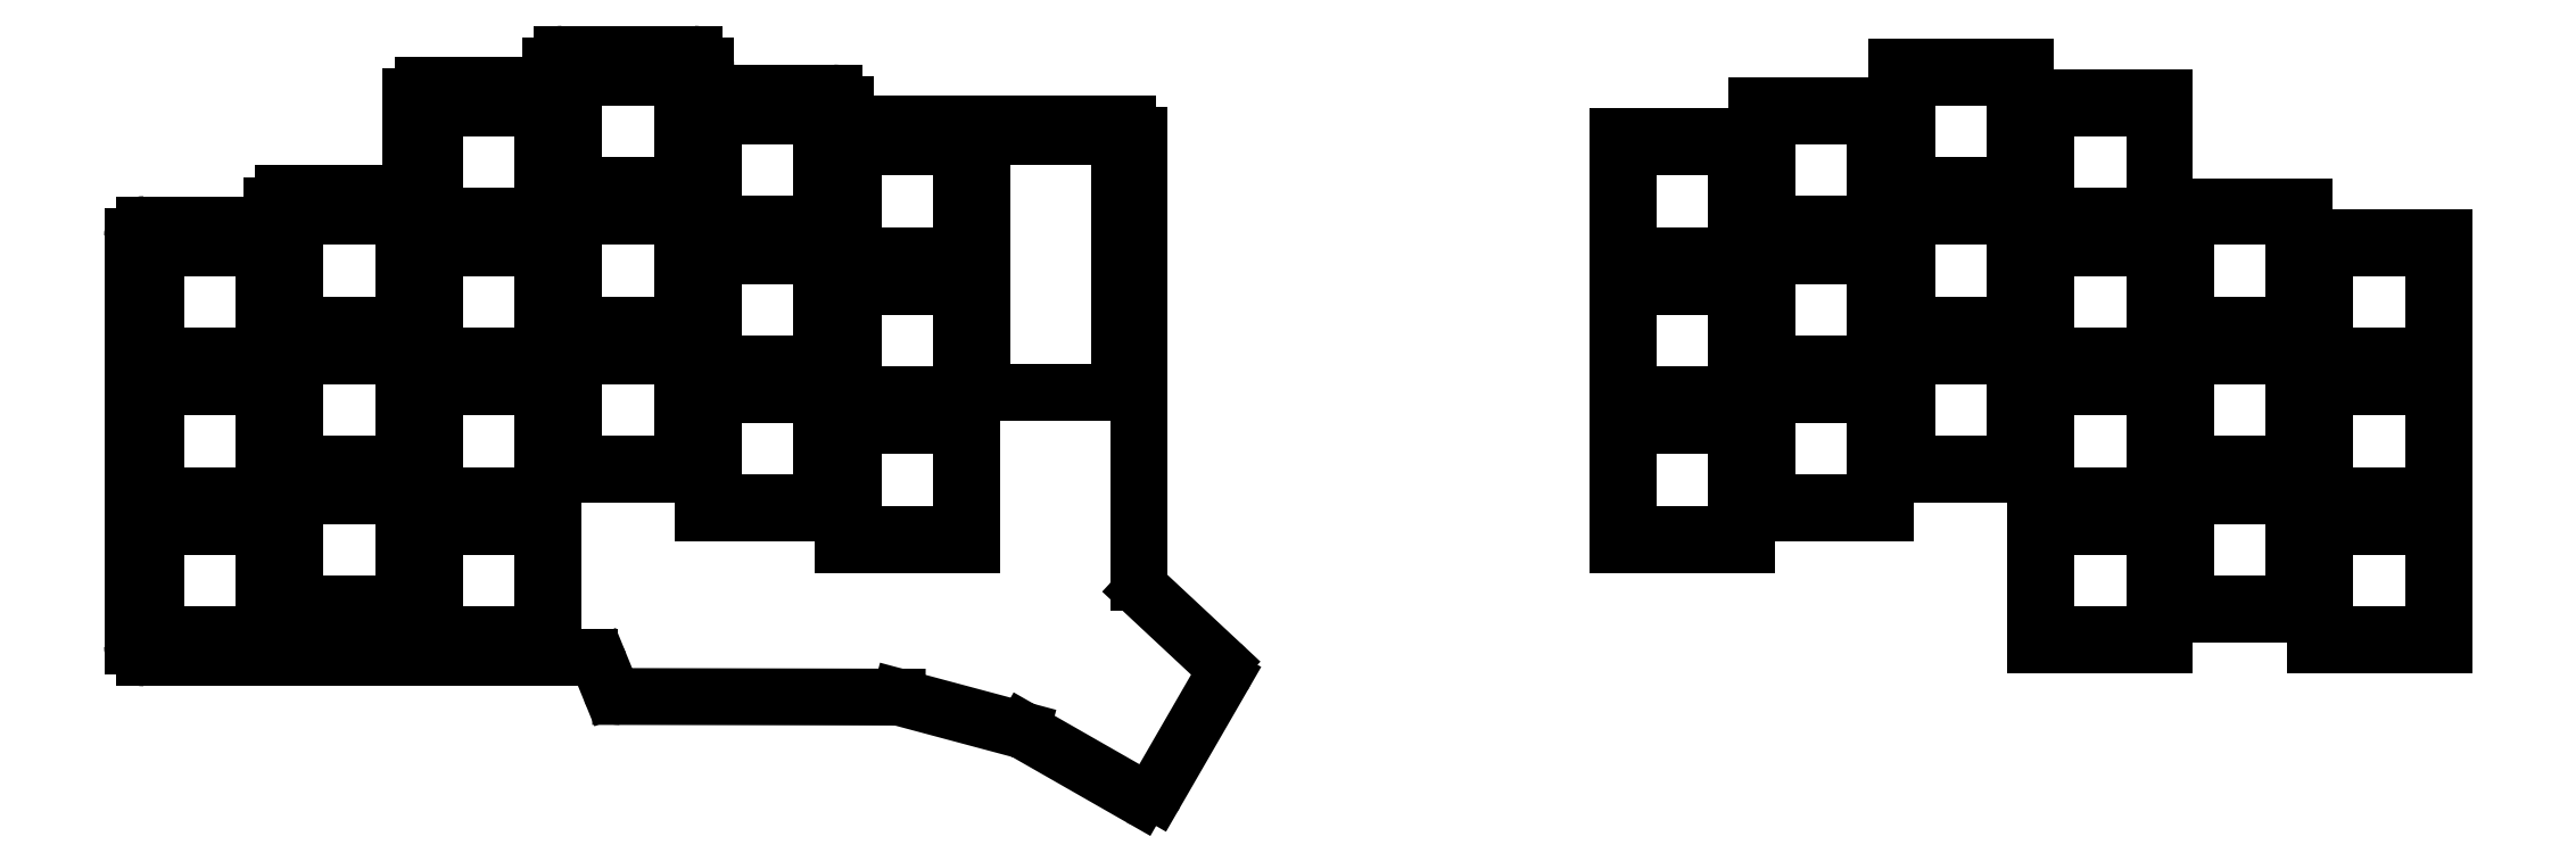
<metadata>
{"format":"dxf","ext":"dxf","renderer":"ezdxf+matplotlib","layout":"modelspace","background":"white","min_lineweight":24,"dpi":150}
</metadata>
<code>
0
SECTION
2
ENTITIES
0
LINE
8
0
10
101.7
20
-196
11
100.4
21
-192.9
0
LINE
8
0
10
98.99
20
-192
11
41.54
21
-192
0
LINE
8
0
10
40.04
20
-190.5
11
40.04
21
-137.5
0
LINE
8
0
10
41.54
20
-136
11
56.5
21
-136
0
LINE
8
0
10
58
20
-134.5
11
58
21
-133.5
0
LINE
8
0
10
59.5
20
-132
11
74.5
21
-132
0
LINE
8
0
10
76
20
-130.5
11
76
21
-119.5
0
LINE
8
0
10
77.5
20
-118
11
92.5
21
-118
0
LINE
8
0
10
94
20
-116.5
11
94
21
-115.5
0
LINE
8
0
10
95.5
20
-114
11
112.5
21
-114
0
LINE
8
0
10
114
20
-115.5
11
114
21
-117.5
0
LINE
8
0
10
115.5
20
-119
11
130.5
21
-119
0
LINE
8
0
10
132
20
-120.5
11
132
21
-121.5
0
LINE
8
0
10
133.5
20
-123
11
168.4
21
-123
0
LINE
8
0
10
169.9
20
-124.5
11
169.9
21
-182.1
0
LINE
8
0
10
170.4
20
-183.2
11
180.4
21
-192.6
0
LINE
8
0
10
180.7
20
-194.5
11
172.1
21
-209.4
0
LINE
8
0
10
170
20
-210
11
155.1
21
-201.4
0
LINE
8
0
10
154.8
20
-201.3
11
139.1
21
-197.1
0
LINE
8
0
10
138.7
20
-197
11
103
21
-197
0
ARC
8
0
10
98.99
20
-193.5
40
1.5
50
22.2
51
90
0
ARC
8
0
10
41.54
20
-190.5
40
1.5
50
180
51
270
0
ARC
8
0
10
41.54
20
-137.5
40
1.5
50
90
51
180
0
ARC
8
0
10
56.5
20
-134.5
40
1.5
50
270
51
0
0
ARC
8
0
10
59.5
20
-133.5
40
1.5
50
90
51
180
0
ARC
8
0
10
74.5
20
-130.5
40
1.5
50
270
51
0
0
ARC
8
0
10
77.5
20
-119.5
40
1.5
50
90
51
180
0
ARC
8
0
10
92.5
20
-116.5
40
1.5
50
270
51
0
0
ARC
8
0
10
95.5
20
-115.5
40
1.5
50
90
51
180
0
ARC
8
0
10
112.5
20
-115.5
40
1.5
50
0
51
90
0
ARC
8
0
10
115.5
20
-117.5
40
1.5
50
180
51
270
0
ARC
8
0
10
130.5
20
-120.5
40
1.5
50
0
51
90
0
ARC
8
0
10
133.5
20
-121.5
40
1.5
50
180
51
270
0
ARC
8
0
10
168.4
20
-124.5
40
1.5
50
0
51
90
0
ARC
8
0
10
171.4
20
-182.1
40
1.5
50
180
51
227
0
ARC
8
0
10
179.4
20
-193.7
40
1.5
50
330
51
46.96
0
ARC
8
0
10
170.8
20
-208.7
40
1.5
50
240.2
51
330
0
ARC
8
0
10
154.4
20
-202.7
40
1.5
50
60.24
51
75
0
ARC
8
0
10
138.7
20
-198.5
40
1.5
50
75
51
89.88
0
ARC
8
0
10
103
20
-195.5
40
1.5
50
202.2
51
269.9
0
LINE
8
0
10
43
20
-189
11
57
21
-189
0
LINE
8
0
10
57
20
-189
11
57
21
-175
0
LINE
8
0
10
57
20
-175
11
43
21
-175
0
LINE
8
0
10
43
20
-175
11
43
21
-189
0
LINE
8
0
10
43
20
-171
11
57
21
-171
0
LINE
8
0
10
57
20
-171
11
57
21
-157
0
LINE
8
0
10
57
20
-157
11
43
21
-157
0
LINE
8
0
10
43
20
-157
11
43
21
-171
0
LINE
8
0
10
43
20
-153
11
57
21
-153
0
LINE
8
0
10
57
20
-153
11
57
21
-139
0
LINE
8
0
10
57
20
-139
11
43
21
-139
0
LINE
8
0
10
43
20
-139
11
43
21
-153
0
LINE
8
0
10
61
20
-185
11
75
21
-185
0
LINE
8
0
10
75
20
-185
11
75
21
-171
0
LINE
8
0
10
75
20
-171
11
61
21
-171
0
LINE
8
0
10
61
20
-171
11
61
21
-185
0
LINE
8
0
10
61
20
-167
11
75
21
-167
0
LINE
8
0
10
75
20
-167
11
75
21
-153
0
LINE
8
0
10
75
20
-153
11
61
21
-153
0
LINE
8
0
10
61
20
-153
11
61
21
-167
0
LINE
8
0
10
61
20
-149
11
75
21
-149
0
LINE
8
0
10
75
20
-149
11
75
21
-135
0
LINE
8
0
10
75
20
-135
11
61
21
-135
0
LINE
8
0
10
61
20
-135
11
61
21
-149
0
LINE
8
0
10
79
20
-189
11
93
21
-189
0
LINE
8
0
10
93
20
-189
11
93
21
-175
0
LINE
8
0
10
93
20
-175
11
79
21
-175
0
LINE
8
0
10
79
20
-175
11
79
21
-189
0
LINE
8
0
10
79
20
-171
11
93
21
-171
0
LINE
8
0
10
93
20
-171
11
93
21
-157
0
LINE
8
0
10
93
20
-157
11
79
21
-157
0
LINE
8
0
10
79
20
-157
11
79
21
-171
0
LINE
8
0
10
79
20
-153
11
93
21
-153
0
LINE
8
0
10
93
20
-153
11
93
21
-139
0
LINE
8
0
10
93
20
-139
11
79
21
-139
0
LINE
8
0
10
79
20
-139
11
79
21
-153
0
LINE
8
0
10
79
20
-135
11
93
21
-135
0
LINE
8
0
10
93
20
-135
11
93
21
-121
0
LINE
8
0
10
93
20
-121
11
79
21
-121
0
LINE
8
0
10
79
20
-121
11
79
21
-135
0
LINE
8
0
10
97
20
-167
11
111
21
-167
0
LINE
8
0
10
111
20
-167
11
111
21
-153
0
LINE
8
0
10
111
20
-153
11
97
21
-153
0
LINE
8
0
10
97
20
-153
11
97
21
-167
0
LINE
8
0
10
97
20
-149
11
111
21
-149
0
LINE
8
0
10
111
20
-149
11
111
21
-135
0
LINE
8
0
10
111
20
-135
11
97
21
-135
0
LINE
8
0
10
97
20
-135
11
97
21
-149
0
LINE
8
0
10
97
20
-131
11
111
21
-131
0
LINE
8
0
10
111
20
-131
11
111
21
-117
0
LINE
8
0
10
111
20
-117
11
97
21
-117
0
LINE
8
0
10
97
20
-117
11
97
21
-131
0
LINE
8
0
10
115
20
-172
11
129
21
-172
0
LINE
8
0
10
129
20
-172
11
129
21
-158
0
LINE
8
0
10
129
20
-158
11
115
21
-158
0
LINE
8
0
10
115
20
-158
11
115
21
-172
0
LINE
8
0
10
115
20
-154
11
129
21
-154
0
LINE
8
0
10
129
20
-154
11
129
21
-140
0
LINE
8
0
10
129
20
-140
11
115
21
-140
0
LINE
8
0
10
115
20
-140
11
115
21
-154
0
LINE
8
0
10
115
20
-136
11
129
21
-136
0
LINE
8
0
10
129
20
-136
11
129
21
-122
0
LINE
8
0
10
129
20
-122
11
115
21
-122
0
LINE
8
0
10
115
20
-122
11
115
21
-136
0
LINE
8
0
10
133
20
-176
11
147
21
-176
0
LINE
8
0
10
147
20
-176
11
147
21
-162
0
LINE
8
0
10
147
20
-162
11
133
21
-162
0
LINE
8
0
10
133
20
-162
11
133
21
-176
0
LINE
8
0
10
133
20
-158
11
147
21
-158
0
LINE
8
0
10
147
20
-158
11
147
21
-144
0
LINE
8
0
10
147
20
-144
11
133
21
-144
0
LINE
8
0
10
133
20
-144
11
133
21
-158
0
LINE
8
0
10
133
20
-140
11
147
21
-140
0
LINE
8
0
10
147
20
-140
11
147
21
-126
0
LINE
8
0
10
147
20
-126
11
133
21
-126
0
LINE
8
0
10
133
20
-126
11
133
21
-140
0
LINE
8
0
10
323
20
-189
11
337
21
-189
0
LINE
8
0
10
337
20
-189
11
337
21
-175
0
LINE
8
0
10
337
20
-175
11
323
21
-175
0
LINE
8
0
10
323
20
-175
11
323
21
-189
0
LINE
8
0
10
323
20
-171
11
337
21
-171
0
LINE
8
0
10
337
20
-171
11
337
21
-157
0
LINE
8
0
10
337
20
-157
11
323
21
-157
0
LINE
8
0
10
323
20
-157
11
323
21
-171
0
LINE
8
0
10
323
20
-153
11
337
21
-153
0
LINE
8
0
10
337
20
-153
11
337
21
-139
0
LINE
8
0
10
337
20
-139
11
323
21
-139
0
LINE
8
0
10
323
20
-139
11
323
21
-153
0
LINE
8
0
10
305
20
-185
11
319
21
-185
0
LINE
8
0
10
319
20
-185
11
319
21
-171
0
LINE
8
0
10
319
20
-171
11
305
21
-171
0
LINE
8
0
10
305
20
-171
11
305
21
-185
0
LINE
8
0
10
305
20
-167
11
319
21
-167
0
LINE
8
0
10
319
20
-167
11
319
21
-153
0
LINE
8
0
10
319
20
-153
11
305
21
-153
0
LINE
8
0
10
305
20
-153
11
305
21
-167
0
LINE
8
0
10
305
20
-149
11
319
21
-149
0
LINE
8
0
10
319
20
-149
11
319
21
-135
0
LINE
8
0
10
319
20
-135
11
305
21
-135
0
LINE
8
0
10
305
20
-135
11
305
21
-149
0
LINE
8
0
10
287
20
-189
11
301
21
-189
0
LINE
8
0
10
301
20
-189
11
301
21
-175
0
LINE
8
0
10
301
20
-175
11
287
21
-175
0
LINE
8
0
10
287
20
-175
11
287
21
-189
0
LINE
8
0
10
287
20
-171
11
301
21
-171
0
LINE
8
0
10
301
20
-171
11
301
21
-157
0
LINE
8
0
10
301
20
-157
11
287
21
-157
0
LINE
8
0
10
287
20
-157
11
287
21
-171
0
LINE
8
0
10
287
20
-153
11
301
21
-153
0
LINE
8
0
10
301
20
-153
11
301
21
-139
0
LINE
8
0
10
301
20
-139
11
287
21
-139
0
LINE
8
0
10
287
20
-139
11
287
21
-153
0
LINE
8
0
10
287
20
-135
11
301
21
-135
0
LINE
8
0
10
301
20
-135
11
301
21
-121
0
LINE
8
0
10
301
20
-121
11
287
21
-121
0
LINE
8
0
10
287
20
-121
11
287
21
-135
0
LINE
8
0
10
269
20
-167
11
283
21
-167
0
LINE
8
0
10
283
20
-167
11
283
21
-153
0
LINE
8
0
10
283
20
-153
11
269
21
-153
0
LINE
8
0
10
269
20
-153
11
269
21
-167
0
LINE
8
0
10
269
20
-149
11
283
21
-149
0
LINE
8
0
10
283
20
-149
11
283
21
-135
0
LINE
8
0
10
283
20
-135
11
269
21
-135
0
LINE
8
0
10
269
20
-135
11
269
21
-149
0
LINE
8
0
10
269
20
-131
11
283
21
-131
0
LINE
8
0
10
283
20
-131
11
283
21
-117
0
LINE
8
0
10
283
20
-117
11
269
21
-117
0
LINE
8
0
10
269
20
-117
11
269
21
-131
0
LINE
8
0
10
251
20
-172
11
265
21
-172
0
LINE
8
0
10
265
20
-172
11
265
21
-158
0
LINE
8
0
10
265
20
-158
11
251
21
-158
0
LINE
8
0
10
251
20
-158
11
251
21
-172
0
LINE
8
0
10
251
20
-154
11
265
21
-154
0
LINE
8
0
10
265
20
-154
11
265
21
-140
0
LINE
8
0
10
265
20
-140
11
251
21
-140
0
LINE
8
0
10
251
20
-140
11
251
21
-154
0
LINE
8
0
10
251
20
-136
11
265
21
-136
0
LINE
8
0
10
265
20
-136
11
265
21
-122
0
LINE
8
0
10
265
20
-122
11
251
21
-122
0
LINE
8
0
10
251
20
-122
11
251
21
-136
0
LINE
8
0
10
233
20
-176
11
247
21
-176
0
LINE
8
0
10
247
20
-176
11
247
21
-162
0
LINE
8
0
10
247
20
-162
11
233
21
-162
0
LINE
8
0
10
233
20
-162
11
233
21
-176
0
LINE
8
0
10
233
20
-158
11
247
21
-158
0
LINE
8
0
10
247
20
-158
11
247
21
-144
0
LINE
8
0
10
247
20
-144
11
233
21
-144
0
LINE
8
0
10
233
20
-144
11
233
21
-158
0
LINE
8
0
10
233
20
-140
11
247
21
-140
0
LINE
8
0
10
247
20
-140
11
247
21
-126
0
LINE
8
0
10
247
20
-126
11
233
21
-126
0
LINE
8
0
10
233
20
-126
11
233
21
-140
0
LINE
8
0
10
41.7
20
-190.3
11
58.3
21
-190.3
0
LINE
8
0
10
58.3
20
-190.3
11
58.3
21
-173.7
0
LINE
8
0
10
58.3
20
-173.7
11
41.7
21
-173.7
0
LINE
8
0
10
41.7
20
-173.7
11
41.7
21
-190.3
0
LINE
8
0
10
41.7
20
-172.3
11
58.3
21
-172.3
0
LINE
8
0
10
58.3
20
-172.3
11
58.3
21
-155.7
0
LINE
8
0
10
58.3
20
-155.7
11
41.7
21
-155.7
0
LINE
8
0
10
41.7
20
-155.7
11
41.7
21
-172.3
0
LINE
8
0
10
41.7
20
-154.3
11
58.3
21
-154.3
0
LINE
8
0
10
58.3
20
-154.3
11
58.3
21
-137.7
0
LINE
8
0
10
58.3
20
-137.7
11
41.7
21
-137.7
0
LINE
8
0
10
41.7
20
-137.7
11
41.7
21
-154.3
0
LINE
8
0
10
59.7
20
-186.3
11
76.3
21
-186.3
0
LINE
8
0
10
76.3
20
-186.3
11
76.3
21
-169.7
0
LINE
8
0
10
76.3
20
-169.7
11
59.7
21
-169.7
0
LINE
8
0
10
59.7
20
-169.7
11
59.7
21
-186.3
0
LINE
8
0
10
59.7
20
-168.3
11
76.3
21
-168.3
0
LINE
8
0
10
76.3
20
-168.3
11
76.3
21
-151.7
0
LINE
8
0
10
76.3
20
-151.7
11
59.7
21
-151.7
0
LINE
8
0
10
59.7
20
-151.7
11
59.7
21
-168.3
0
LINE
8
0
10
59.7
20
-150.3
11
76.3
21
-150.3
0
LINE
8
0
10
76.3
20
-150.3
11
76.3
21
-133.7
0
LINE
8
0
10
76.3
20
-133.7
11
59.7
21
-133.7
0
LINE
8
0
10
59.7
20
-133.7
11
59.7
21
-150.3
0
LINE
8
0
10
77.7
20
-190.3
11
94.3
21
-190.3
0
LINE
8
0
10
94.3
20
-190.3
11
94.3
21
-173.7
0
LINE
8
0
10
94.3
20
-173.7
11
77.7
21
-173.7
0
LINE
8
0
10
77.7
20
-173.7
11
77.7
21
-190.3
0
LINE
8
0
10
77.7
20
-172.3
11
94.3
21
-172.3
0
LINE
8
0
10
94.3
20
-172.3
11
94.3
21
-155.7
0
LINE
8
0
10
94.3
20
-155.7
11
77.7
21
-155.7
0
LINE
8
0
10
77.7
20
-155.7
11
77.7
21
-172.3
0
LINE
8
0
10
77.7
20
-154.3
11
94.3
21
-154.3
0
LINE
8
0
10
94.3
20
-154.3
11
94.3
21
-137.7
0
LINE
8
0
10
94.3
20
-137.7
11
77.7
21
-137.7
0
LINE
8
0
10
77.7
20
-137.7
11
77.7
21
-154.3
0
LINE
8
0
10
77.7
20
-136.3
11
94.3
21
-136.3
0
LINE
8
0
10
94.3
20
-136.3
11
94.3
21
-119.7
0
LINE
8
0
10
94.3
20
-119.7
11
77.7
21
-119.7
0
LINE
8
0
10
77.7
20
-119.7
11
77.7
21
-136.3
0
LINE
8
0
10
95.7
20
-168.3
11
112.3
21
-168.3
0
LINE
8
0
10
112.3
20
-168.3
11
112.3
21
-151.7
0
LINE
8
0
10
112.3
20
-151.7
11
95.7
21
-151.7
0
LINE
8
0
10
95.7
20
-151.7
11
95.7
21
-168.3
0
LINE
8
0
10
95.7
20
-150.3
11
112.3
21
-150.3
0
LINE
8
0
10
112.3
20
-150.3
11
112.3
21
-133.7
0
LINE
8
0
10
112.3
20
-133.7
11
95.7
21
-133.7
0
LINE
8
0
10
95.7
20
-133.7
11
95.7
21
-150.3
0
LINE
8
0
10
95.7
20
-132.3
11
112.3
21
-132.3
0
LINE
8
0
10
112.3
20
-132.3
11
112.3
21
-115.7
0
LINE
8
0
10
112.3
20
-115.7
11
95.7
21
-115.7
0
LINE
8
0
10
95.7
20
-115.7
11
95.7
21
-132.3
0
LINE
8
0
10
113.7
20
-173.3
11
130.3
21
-173.3
0
LINE
8
0
10
130.3
20
-173.3
11
130.3
21
-156.7
0
LINE
8
0
10
130.3
20
-156.7
11
113.7
21
-156.7
0
LINE
8
0
10
113.7
20
-156.7
11
113.7
21
-173.3
0
LINE
8
0
10
113.7
20
-155.3
11
130.3
21
-155.3
0
LINE
8
0
10
130.3
20
-155.3
11
130.3
21
-138.7
0
LINE
8
0
10
130.3
20
-138.7
11
113.7
21
-138.7
0
LINE
8
0
10
113.7
20
-138.7
11
113.7
21
-155.3
0
LINE
8
0
10
113.7
20
-137.3
11
130.3
21
-137.3
0
LINE
8
0
10
130.3
20
-137.3
11
130.3
21
-120.7
0
LINE
8
0
10
130.3
20
-120.7
11
113.7
21
-120.7
0
LINE
8
0
10
113.7
20
-120.7
11
113.7
21
-137.3
0
LINE
8
0
10
131.7
20
-177.3
11
148.3
21
-177.3
0
LINE
8
0
10
148.3
20
-177.3
11
148.3
21
-160.7
0
LINE
8
0
10
148.3
20
-160.7
11
131.7
21
-160.7
0
LINE
8
0
10
131.7
20
-160.7
11
131.7
21
-177.3
0
LINE
8
0
10
131.7
20
-159.3
11
148.3
21
-159.3
0
LINE
8
0
10
148.3
20
-159.3
11
148.3
21
-142.7
0
LINE
8
0
10
148.3
20
-142.7
11
131.7
21
-142.7
0
LINE
8
0
10
131.7
20
-142.7
11
131.7
21
-159.3
0
LINE
8
0
10
131.7
20
-141.3
11
148.3
21
-141.3
0
LINE
8
0
10
148.3
20
-141.3
11
148.3
21
-124.7
0
LINE
8
0
10
148.3
20
-124.7
11
131.7
21
-124.7
0
LINE
8
0
10
131.7
20
-124.7
11
131.7
21
-141.3
0
LINE
8
0
10
321.7
20
-190.3
11
338.3
21
-190.3
0
LINE
8
0
10
338.3
20
-190.3
11
338.3
21
-173.7
0
LINE
8
0
10
338.3
20
-173.7
11
321.7
21
-173.7
0
LINE
8
0
10
321.7
20
-173.7
11
321.7
21
-190.3
0
LINE
8
0
10
321.7
20
-172.3
11
338.3
21
-172.3
0
LINE
8
0
10
338.3
20
-172.3
11
338.3
21
-155.7
0
LINE
8
0
10
338.3
20
-155.7
11
321.7
21
-155.7
0
LINE
8
0
10
321.7
20
-155.7
11
321.7
21
-172.3
0
LINE
8
0
10
321.7
20
-154.3
11
338.3
21
-154.3
0
LINE
8
0
10
338.3
20
-154.3
11
338.3
21
-137.7
0
LINE
8
0
10
338.3
20
-137.7
11
321.7
21
-137.7
0
LINE
8
0
10
321.7
20
-137.7
11
321.7
21
-154.3
0
LINE
8
0
10
303.7
20
-186.3
11
320.3
21
-186.3
0
LINE
8
0
10
320.3
20
-186.3
11
320.3
21
-169.7
0
LINE
8
0
10
320.3
20
-169.7
11
303.7
21
-169.7
0
LINE
8
0
10
303.7
20
-169.7
11
303.7
21
-186.3
0
LINE
8
0
10
303.7
20
-168.3
11
320.3
21
-168.3
0
LINE
8
0
10
320.3
20
-168.3
11
320.3
21
-151.7
0
LINE
8
0
10
320.3
20
-151.7
11
303.7
21
-151.7
0
LINE
8
0
10
303.7
20
-151.7
11
303.7
21
-168.3
0
LINE
8
0
10
303.7
20
-150.3
11
320.3
21
-150.3
0
LINE
8
0
10
320.3
20
-150.3
11
320.3
21
-133.7
0
LINE
8
0
10
320.3
20
-133.7
11
303.7
21
-133.7
0
LINE
8
0
10
303.7
20
-133.7
11
303.7
21
-150.3
0
LINE
8
0
10
285.7
20
-190.3
11
302.3
21
-190.3
0
LINE
8
0
10
302.3
20
-190.3
11
302.3
21
-173.7
0
LINE
8
0
10
302.3
20
-173.7
11
285.7
21
-173.7
0
LINE
8
0
10
285.7
20
-173.7
11
285.7
21
-190.3
0
LINE
8
0
10
285.7
20
-172.3
11
302.3
21
-172.3
0
LINE
8
0
10
302.3
20
-172.3
11
302.3
21
-155.7
0
LINE
8
0
10
302.3
20
-155.7
11
285.7
21
-155.7
0
LINE
8
0
10
285.7
20
-155.7
11
285.7
21
-172.3
0
LINE
8
0
10
285.7
20
-154.3
11
302.3
21
-154.3
0
LINE
8
0
10
302.3
20
-154.3
11
302.3
21
-137.7
0
LINE
8
0
10
302.3
20
-137.7
11
285.7
21
-137.7
0
LINE
8
0
10
285.7
20
-137.7
11
285.7
21
-154.3
0
LINE
8
0
10
285.7
20
-136.3
11
302.3
21
-136.3
0
LINE
8
0
10
302.3
20
-136.3
11
302.3
21
-119.7
0
LINE
8
0
10
302.3
20
-119.7
11
285.7
21
-119.7
0
LINE
8
0
10
285.7
20
-119.7
11
285.7
21
-136.3
0
LINE
8
0
10
267.7
20
-168.3
11
284.3
21
-168.3
0
LINE
8
0
10
284.3
20
-168.3
11
284.3
21
-151.7
0
LINE
8
0
10
284.3
20
-151.7
11
267.7
21
-151.7
0
LINE
8
0
10
267.7
20
-151.7
11
267.7
21
-168.3
0
LINE
8
0
10
267.7
20
-150.3
11
284.3
21
-150.3
0
LINE
8
0
10
284.3
20
-150.3
11
284.3
21
-133.7
0
LINE
8
0
10
284.3
20
-133.7
11
267.7
21
-133.7
0
LINE
8
0
10
267.7
20
-133.7
11
267.7
21
-150.3
0
LINE
8
0
10
267.7
20
-132.3
11
284.3
21
-132.3
0
LINE
8
0
10
284.3
20
-132.3
11
284.3
21
-115.7
0
LINE
8
0
10
284.3
20
-115.7
11
267.7
21
-115.7
0
LINE
8
0
10
267.7
20
-115.7
11
267.7
21
-132.3
0
LINE
8
0
10
249.7
20
-173.3
11
266.3
21
-173.3
0
LINE
8
0
10
266.3
20
-173.3
11
266.3
21
-156.7
0
LINE
8
0
10
266.3
20
-156.7
11
249.7
21
-156.7
0
LINE
8
0
10
249.7
20
-156.7
11
249.7
21
-173.3
0
LINE
8
0
10
249.7
20
-155.3
11
266.3
21
-155.3
0
LINE
8
0
10
266.3
20
-155.3
11
266.3
21
-138.7
0
LINE
8
0
10
266.3
20
-138.7
11
249.7
21
-138.7
0
LINE
8
0
10
249.7
20
-138.7
11
249.7
21
-155.3
0
LINE
8
0
10
249.7
20
-137.3
11
266.3
21
-137.3
0
LINE
8
0
10
266.3
20
-137.3
11
266.3
21
-120.7
0
LINE
8
0
10
266.3
20
-120.7
11
249.7
21
-120.7
0
LINE
8
0
10
249.7
20
-120.7
11
249.7
21
-137.3
0
LINE
8
0
10
231.7
20
-177.3
11
248.3
21
-177.3
0
LINE
8
0
10
248.3
20
-177.3
11
248.3
21
-160.7
0
LINE
8
0
10
248.3
20
-160.7
11
231.7
21
-160.7
0
LINE
8
0
10
231.7
20
-160.7
11
231.7
21
-177.3
0
LINE
8
0
10
231.7
20
-159.3
11
248.3
21
-159.3
0
LINE
8
0
10
248.3
20
-159.3
11
248.3
21
-142.7
0
LINE
8
0
10
248.3
20
-142.7
11
231.7
21
-142.7
0
LINE
8
0
10
231.7
20
-142.7
11
231.7
21
-159.3
0
LINE
8
0
10
231.7
20
-141.3
11
248.3
21
-141.3
0
LINE
8
0
10
248.3
20
-141.3
11
248.3
21
-124.7
0
LINE
8
0
10
248.3
20
-124.7
11
231.7
21
-124.7
0
LINE
8
0
10
231.7
20
-124.7
11
231.7
21
-141.3
0
LINE
8
0
10
149.7
20
-157.7
11
167.5
21
-157.7
0
LINE
8
0
10
167.5
20
-157.7
11
167.5
21
-124.7
0
LINE
8
0
10
167.5
20
-124.7
11
149.7
21
-124.7
0
LINE
8
0
10
149.7
20
-124.7
11
149.7
21
-157.7
0
ENDSEC
0
EOF

</code>
